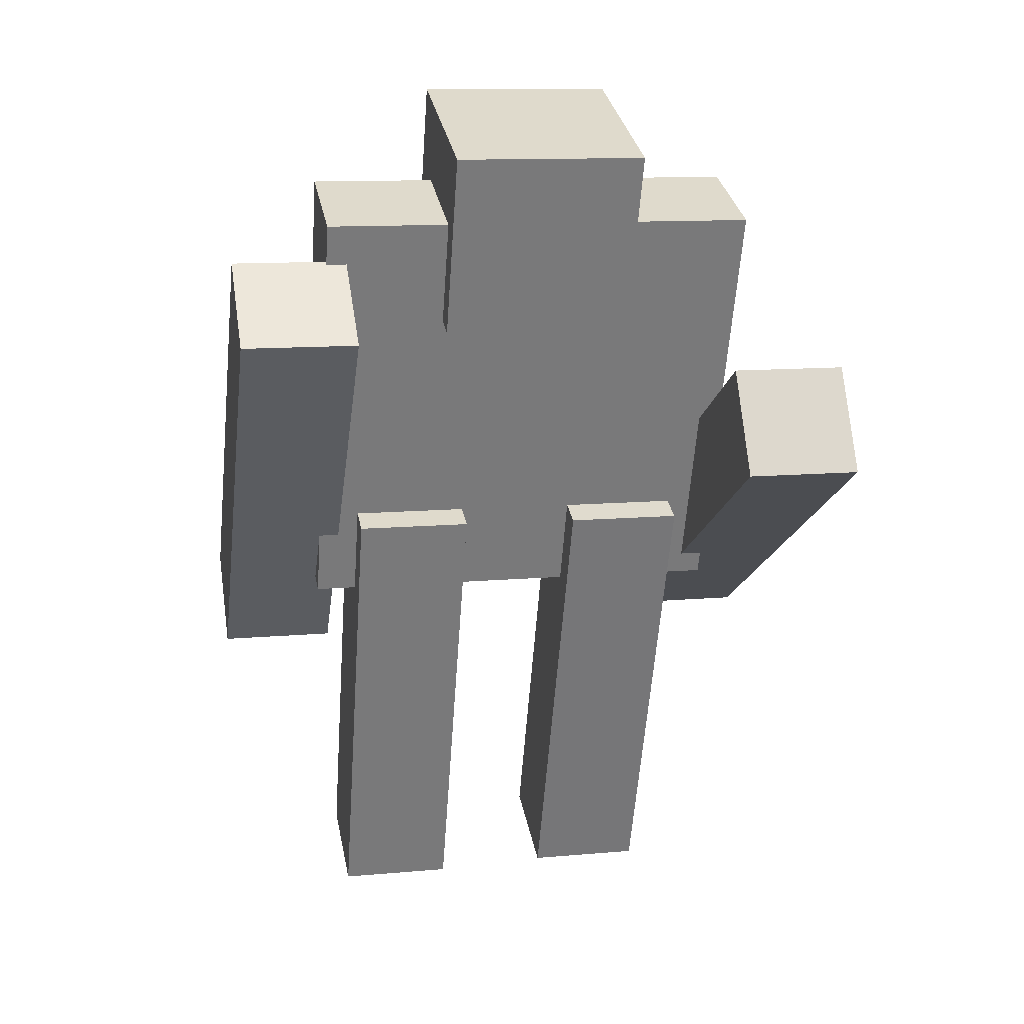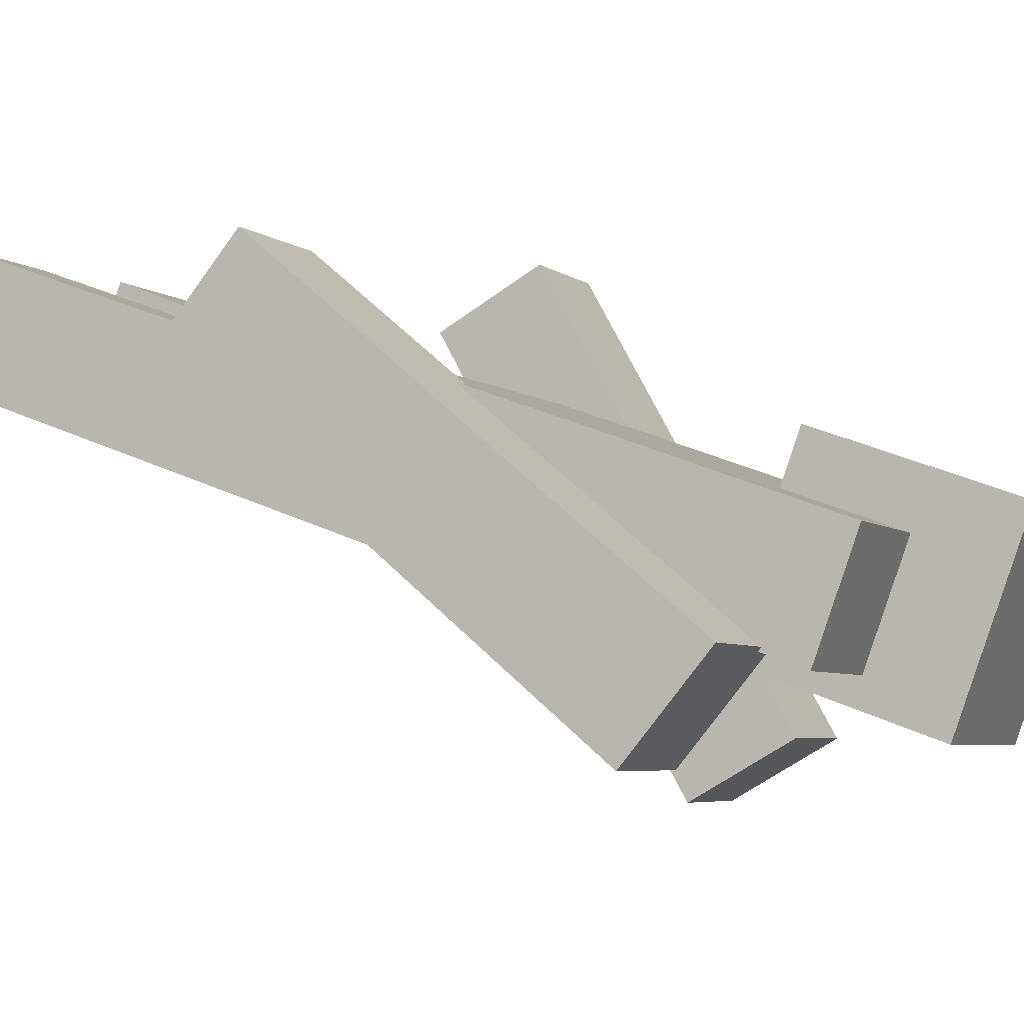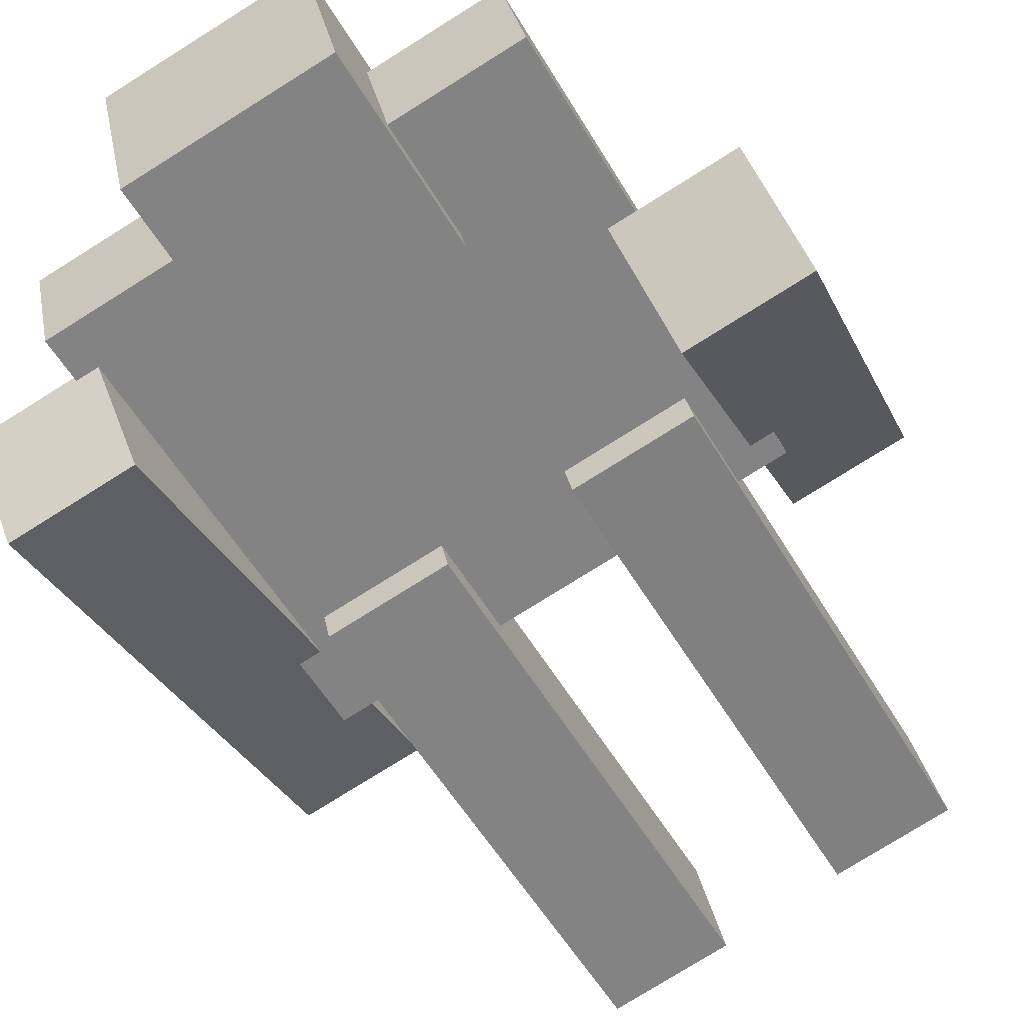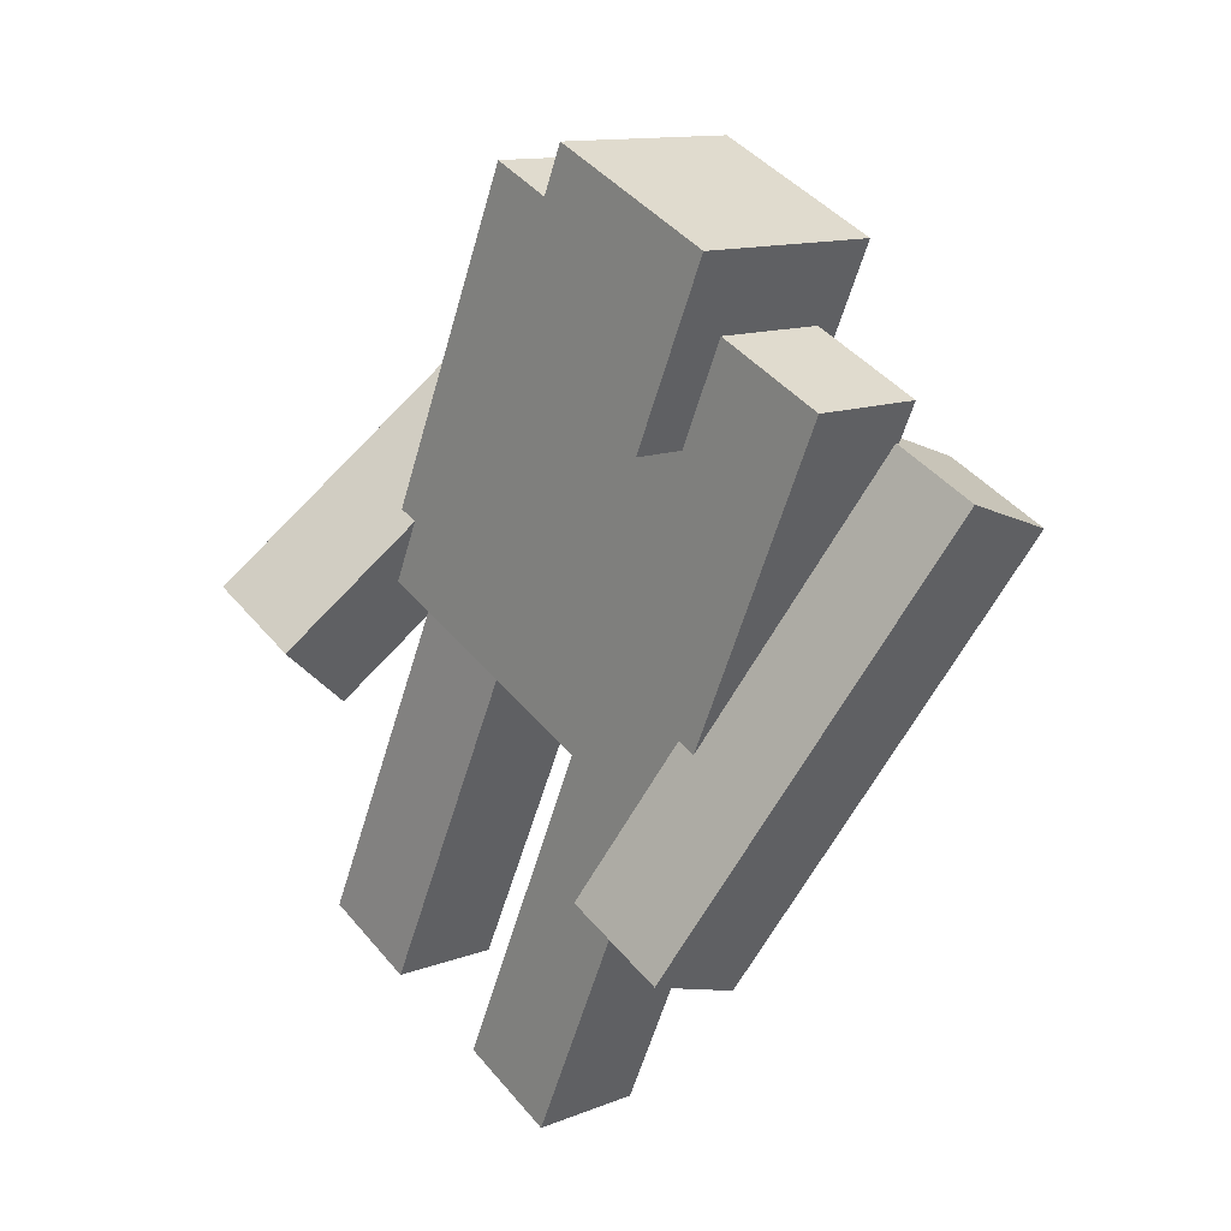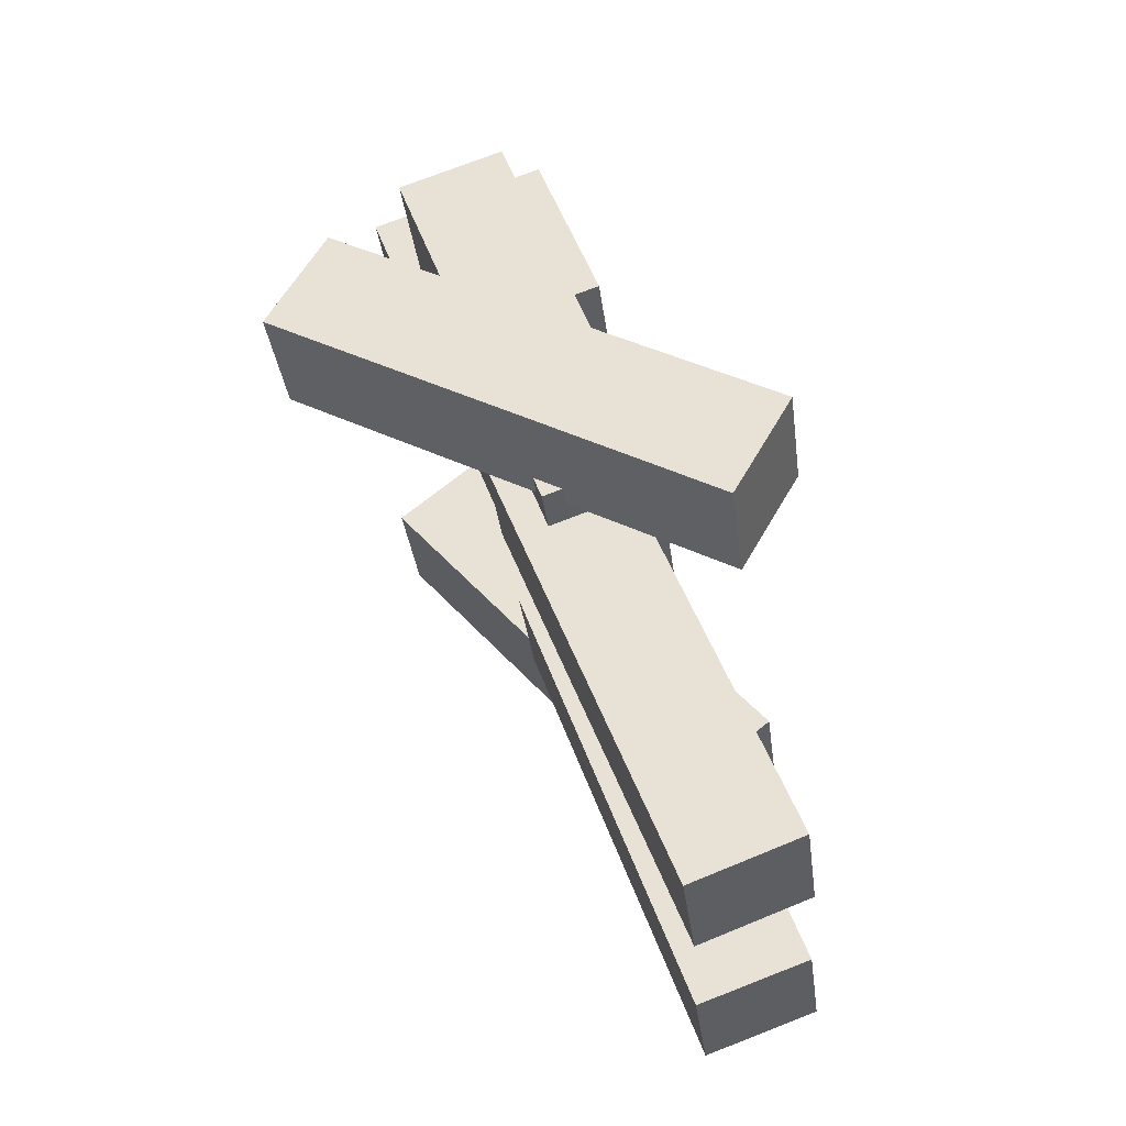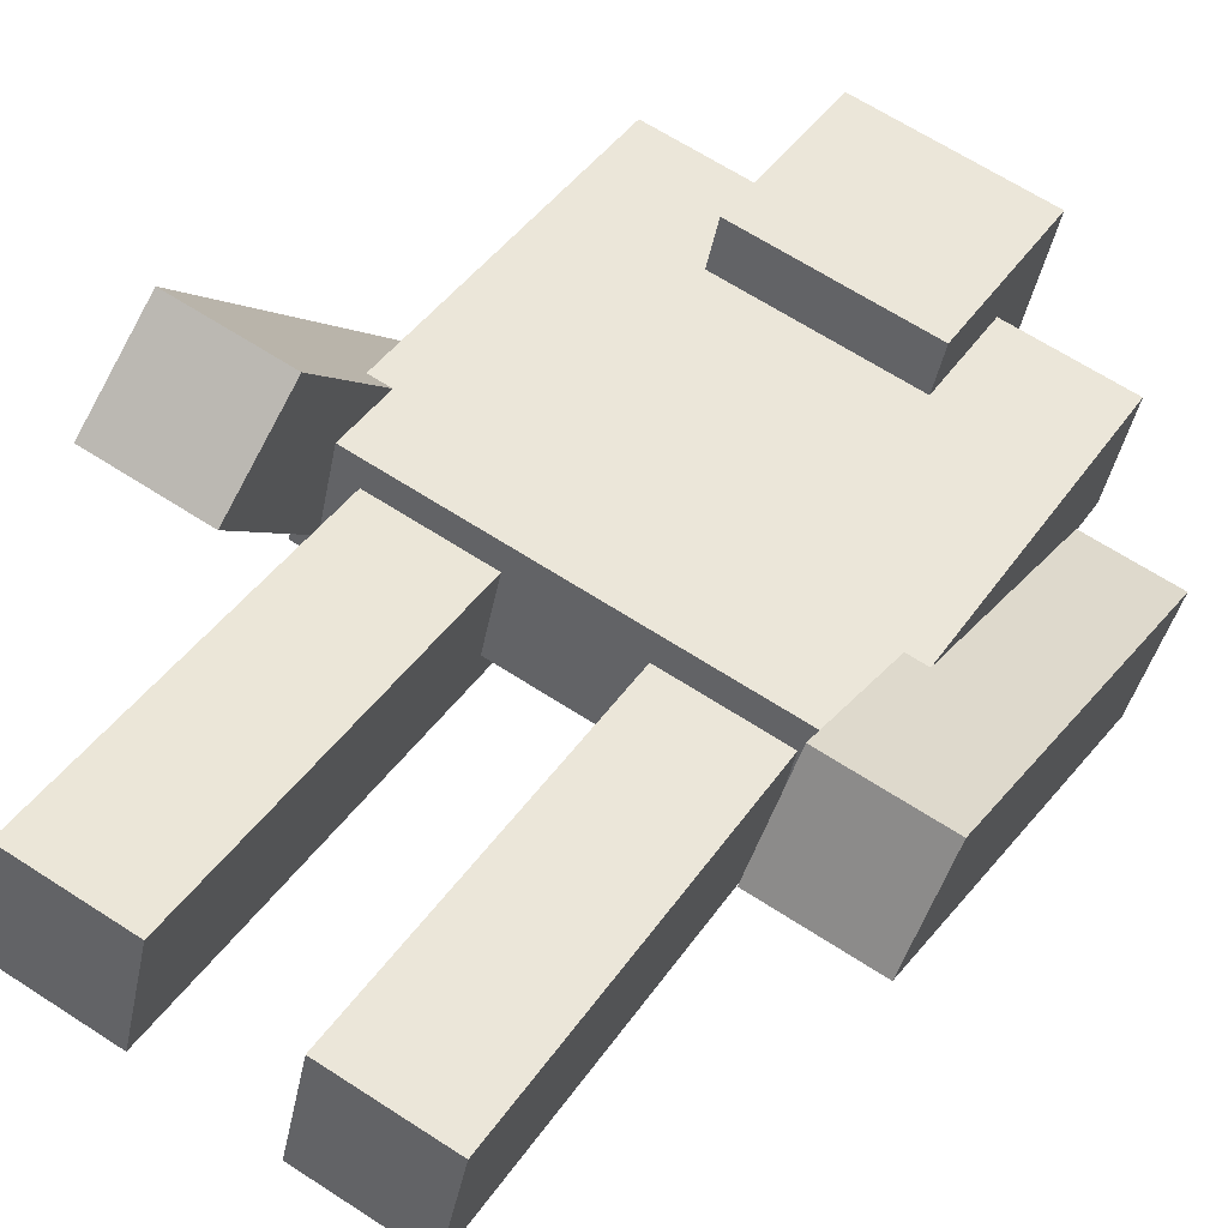
<metadata>
{"format":"obj","ext":"obj","renderer":"f3d","projection":"perspective","resolution":1024,"background":"white","views":[{"elev":12.2,"azim":168.3,"up":"+Y"},{"elev":-4.8,"azim":114.3,"up":"+Z"},{"elev":-77.8,"azim":-148.0,"up":"+Z"},{"elev":44.3,"azim":53.0,"up":"+Y"},{"elev":-35.2,"azim":-82.7,"up":"+Y"},{"elev":65.1,"azim":33.2,"up":"+Z"}]}
</metadata>
<code>
o Cube
v 1 0.3139 -0.7039
v 1 -1.565 -0.01804
v 1 0.4908 -0.2193
v 1 -1.388 0.4666
v -1 0.3139 -0.7039
v -1 -1.565 -0.01804
v -1 0.4908 -0.2193
v -1 -1.388 0.4666
f 1 5 7 3
f 4 3 7 8
f 8 7 5 6
f 6 2 4 8
f 2 1 3 4
f 6 5 1 2
o Cube.001
v -0.433 0.1022 0.1746
v -0.433 0.92 -0.124
v -0.433 -0.1964 -0.6433
v -0.433 0.6214 -0.9418
v 0.4376 0.1022 0.1746
v 0.4376 0.92 -0.124
v 0.4376 -0.1964 -0.6433
v 0.4376 0.6214 -0.9418
f 9 10 12 11
f 11 12 16 15
f 15 16 14 13
f 13 14 10 9
f 11 15 13 9
f 16 12 10 14
o Cube.002
v -0.8982 -1.943 0.7998
v -0.8982 -0.8358 -1.171
v -0.8982 -1.483 1.058
v -0.8982 -0.3758 -0.9124
v -1.426 -1.943 0.7998
v -1.426 -0.8358 -1.171
v -1.426 -1.483 1.058
v -1.426 -0.3758 -0.9124
f 17 18 20 19
f 19 20 24 23
f 23 24 22 21
f 21 22 18 17
f 19 23 21 17
f 24 20 18 22
o Cube.003
v 1.433 -1.924 0.4268
v 1.433 -0.1929 -1.027
v 1.433 -1.584 0.8308
v 1.433 0.1464 -0.6227
v 0.9058 -1.924 0.4268
v 0.9058 -0.1929 -1.027
v 0.9058 -1.584 0.8308
v 0.9058 0.1464 -0.6227
f 25 26 28 27
f 27 28 32 31
f 31 32 30 29
f 29 30 26 25
f 27 31 29 25
f 32 28 26 30
o Cube.004
v -0.2592 -3.314 0.5074
v -0.2592 -1.204 -0.3016
v -0.2592 -3.125 1
v -0.2592 -1.015 0.1911
v -0.7868 -3.314 0.5074
v -0.7868 -1.204 -0.3016
v -0.7868 -3.125 1
v -0.7868 -1.015 0.1911
f 33 34 36 35
f 35 36 40 39
f 39 40 38 37
f 37 38 34 33
f 35 39 37 33
f 40 36 34 38
o Cube.005
v 0.8122 -3.322 0.4695
v 0.8122 -1.198 -0.3034
v 0.8122 -3.141 0.9654
v 0.8122 -1.017 0.1924
v 0.2845 -3.322 0.4695
v 0.2845 -1.198 -0.3034
v 0.2845 -3.141 0.9654
v 0.2845 -1.017 0.1924
f 41 42 44 43
f 43 44 48 47
f 47 48 46 45
f 45 46 42 41
f 43 47 45 41
f 48 44 42 46

</code>
